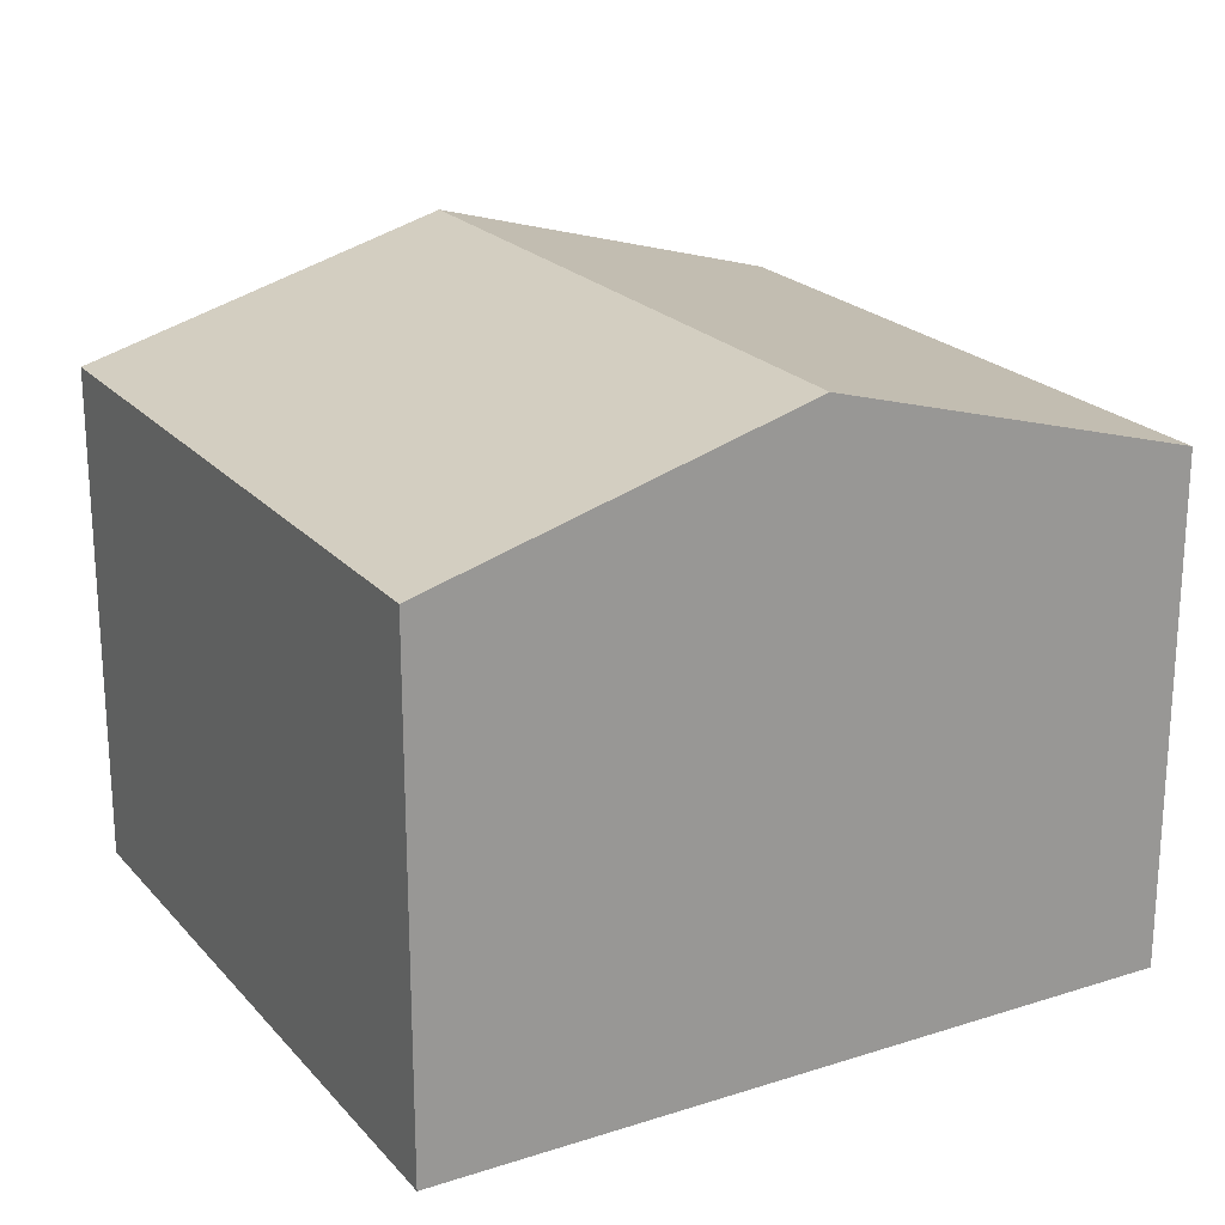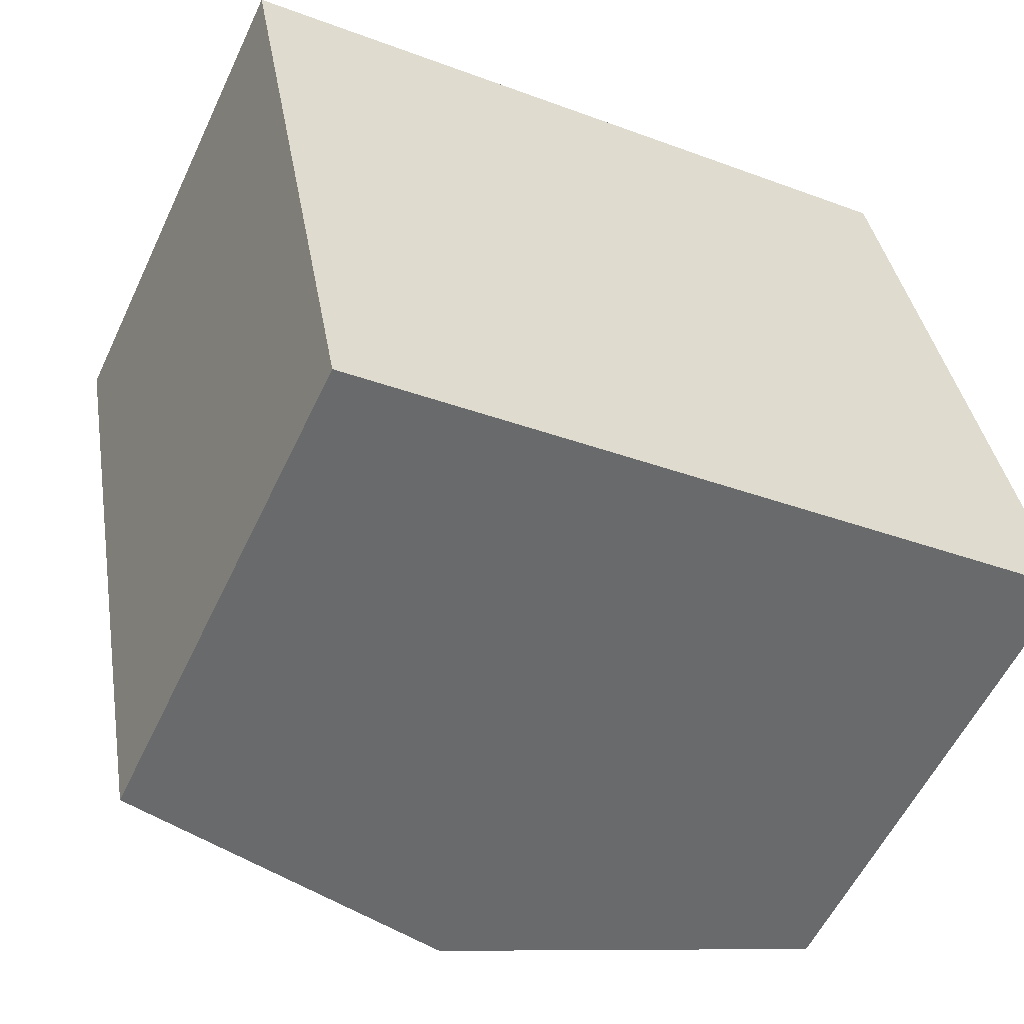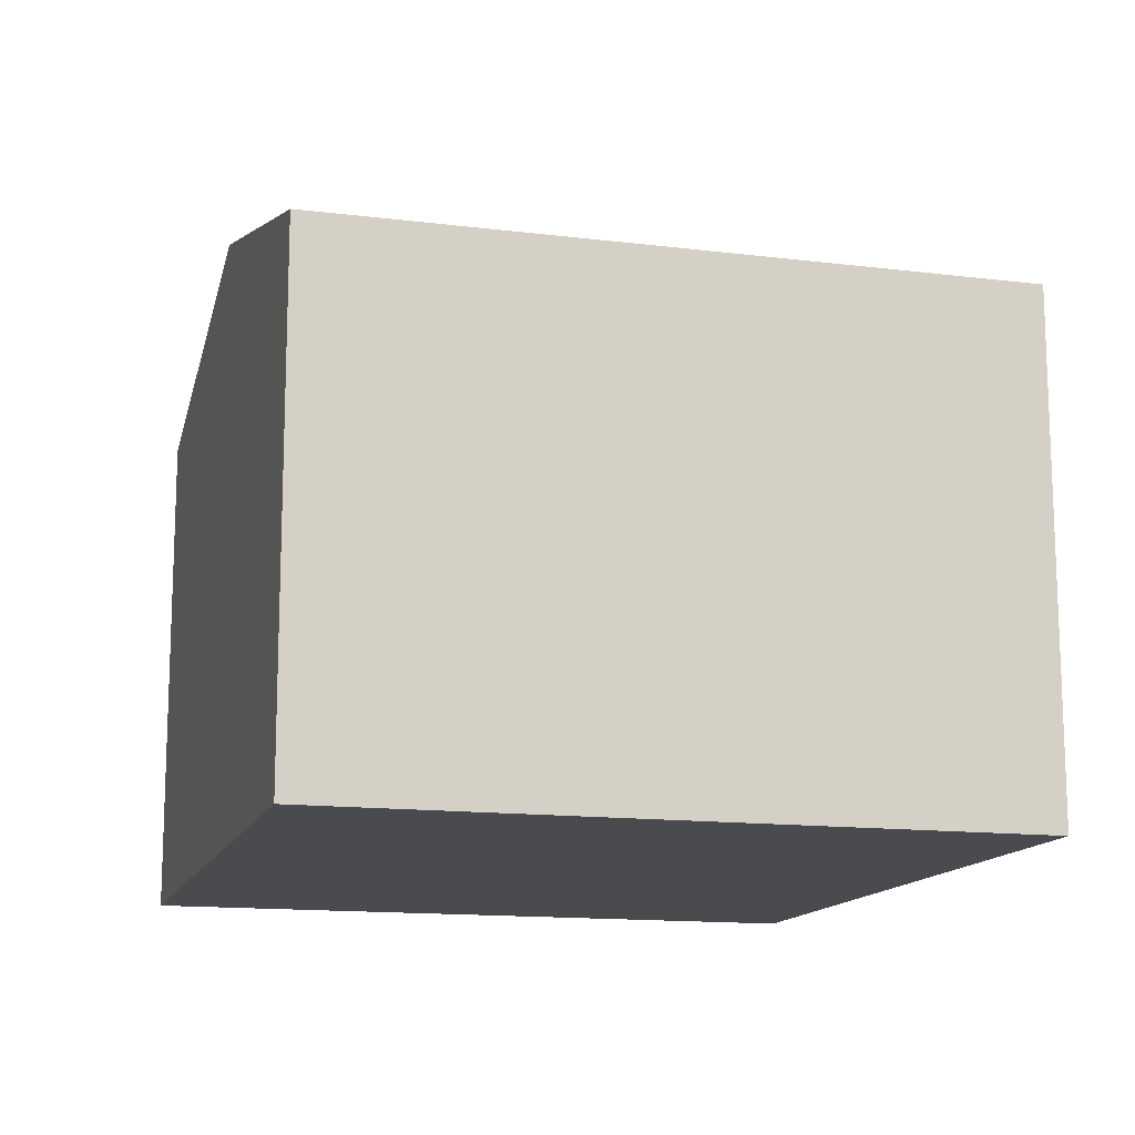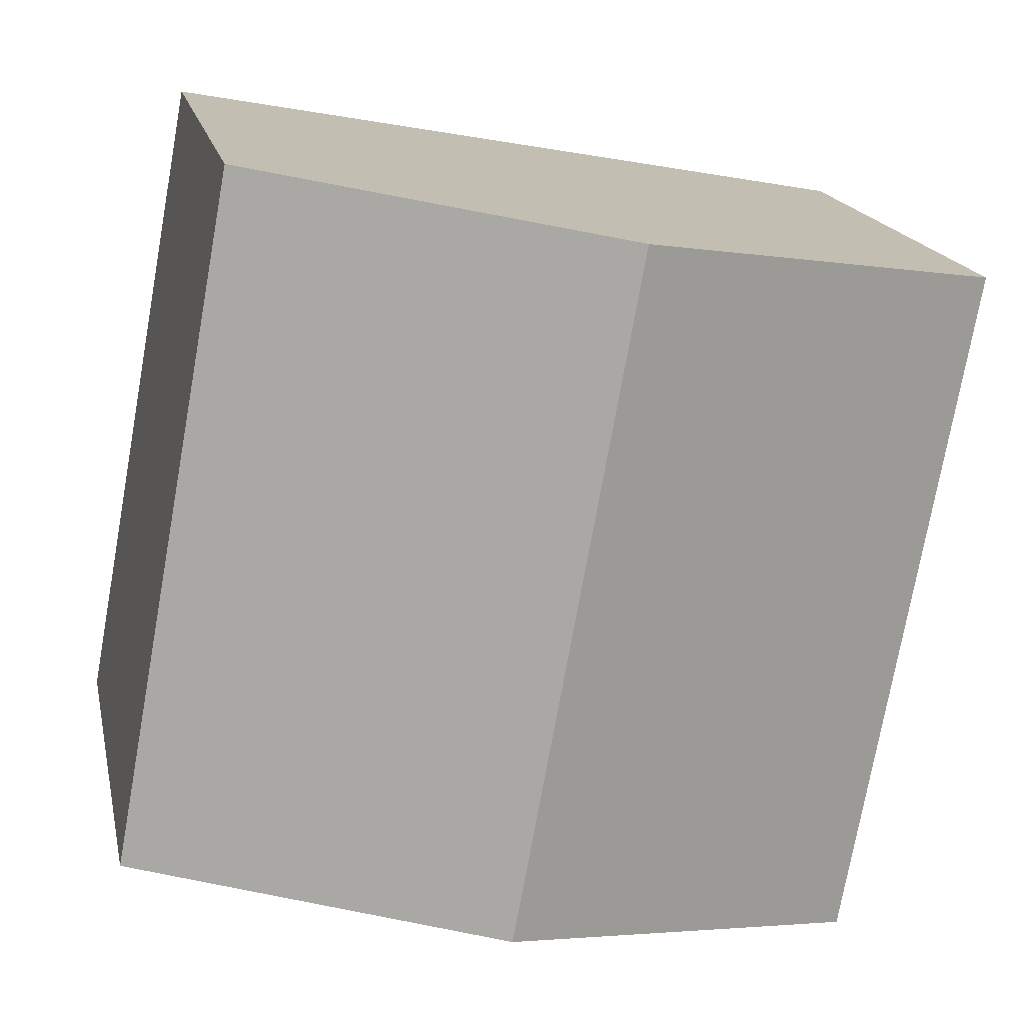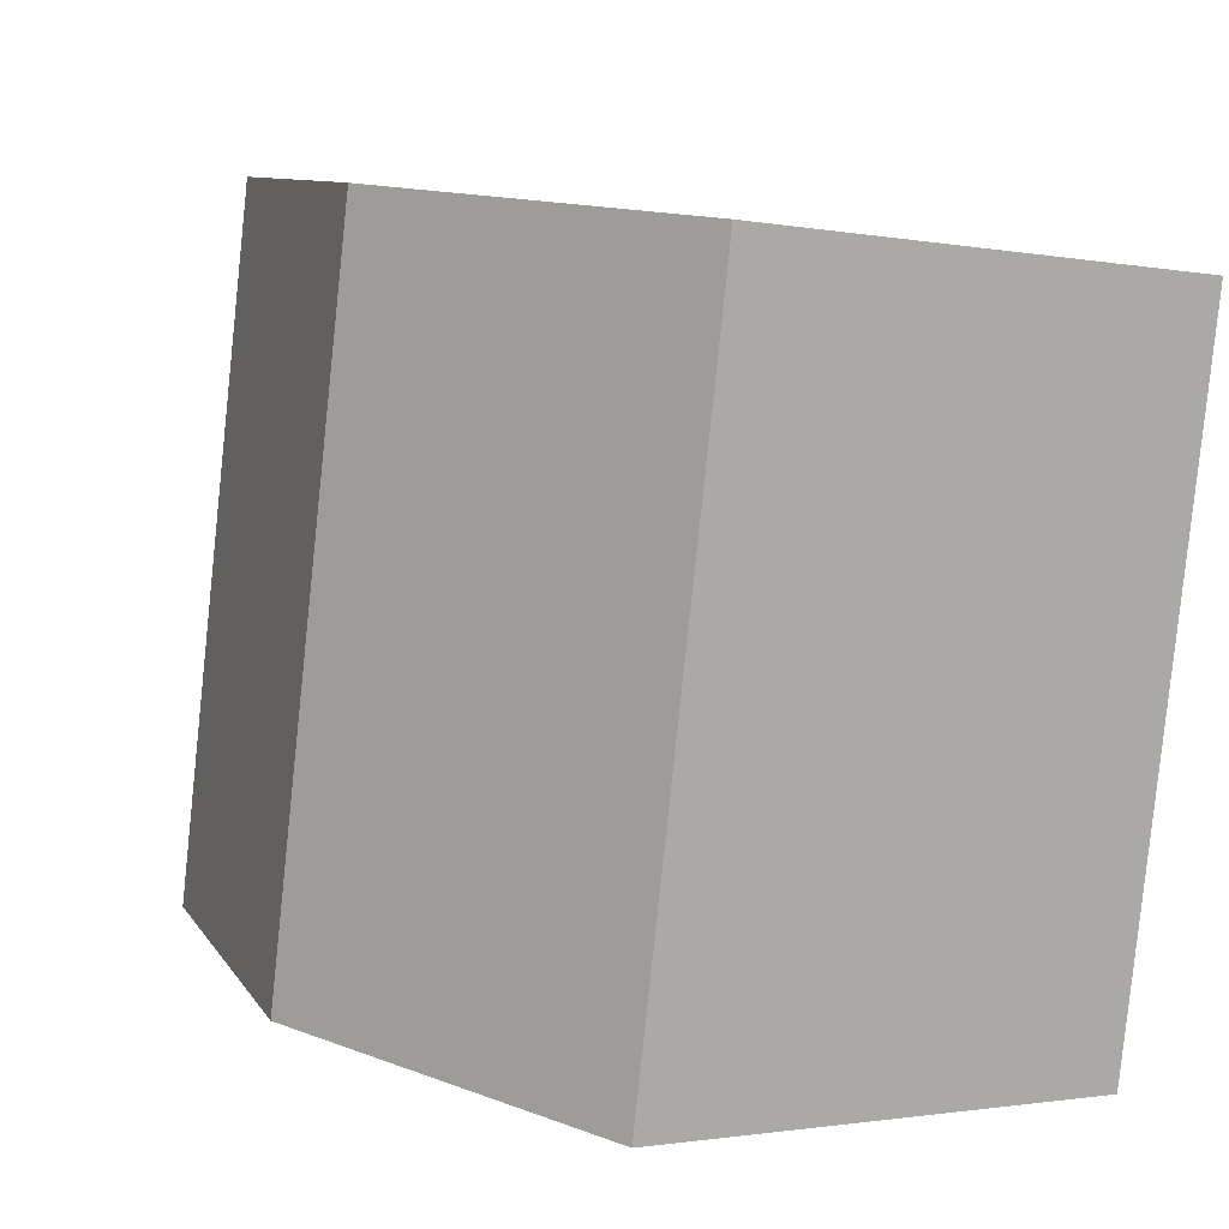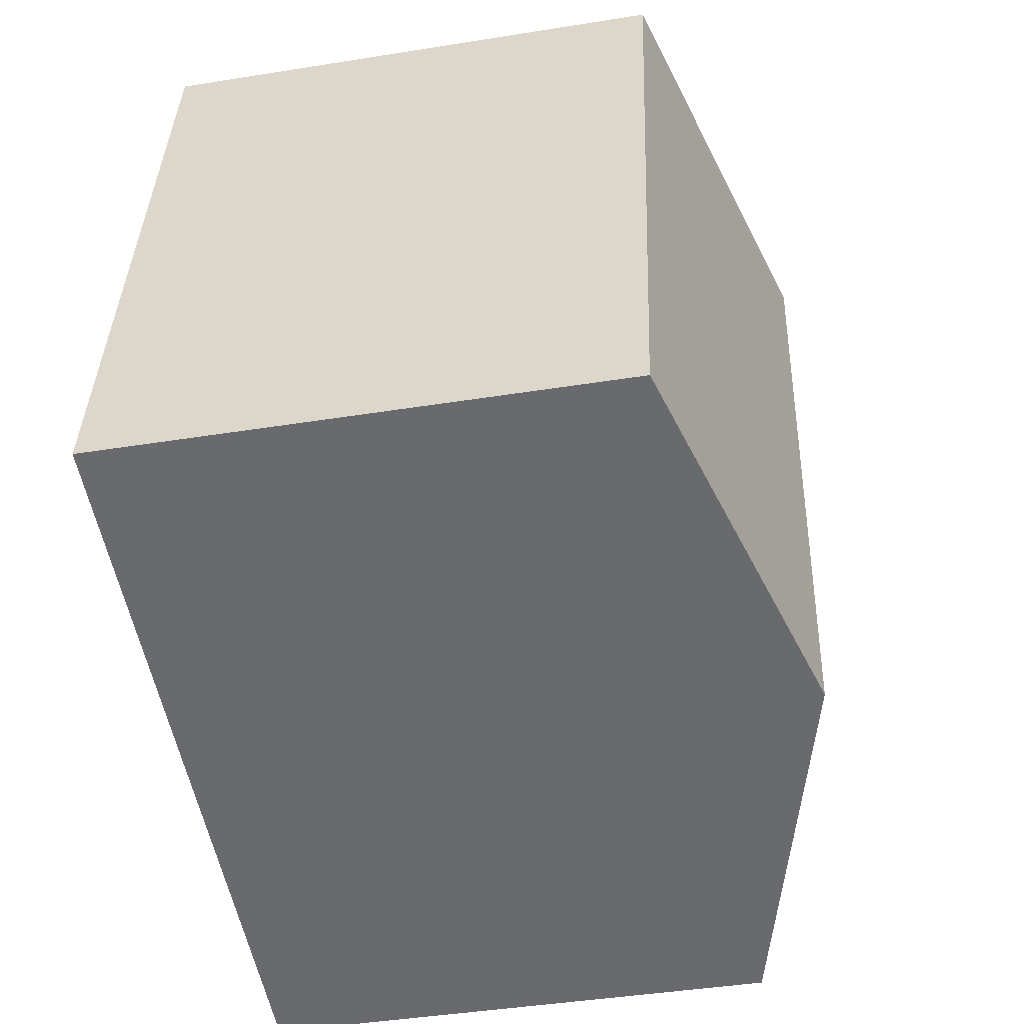
<metadata>
{"format":"obj","ext":"obj","renderer":"f3d","projection":"perspective","resolution":1024,"background":"white","views":[{"elev":21.7,"azim":140.2,"up":"+Y"},{"elev":-56.9,"azim":-25.1,"up":"+Z"},{"elev":-13.8,"azim":-115.9,"up":"+Y"},{"elev":17.2,"azim":168.3,"up":"+Z"},{"elev":-1.4,"azim":-125.2,"up":"+Z"},{"elev":-43.0,"azim":100.8,"up":"+Z"}]}
</metadata>
<code>
v  1.836 3.041 0.337
v  4.294 2.516 -2.719
v  2.459 3.041 -3.056
v  3.671 2.516 0.674
v  0.623 2.516 -3.393
v  0 2.516 1.541e-16
v  0.623 2.078e-16 -3.393
v  0 0 0
v  1.836 -2.064e-17 0.337
v  3.671 -4.127e-17 0.674
v  4.294 1.665e-16 -2.719
v  2.459 1.871e-16 -3.056
g defaultobject
f 1 2 3
f 2 1 4
f 5 1 3
f 1 5 6
f 7 6 5
f 6 7 8
f 8 1 6
f 1 8 4
f 4 8 9
f 4 9 10
f 10 2 4
f 2 10 11
f 3 7 5
f 7 3 2
f 7 2 12
f 12 2 11
f 9 11 10
f 11 9 8
f 11 8 7
f 11 7 12

</code>
